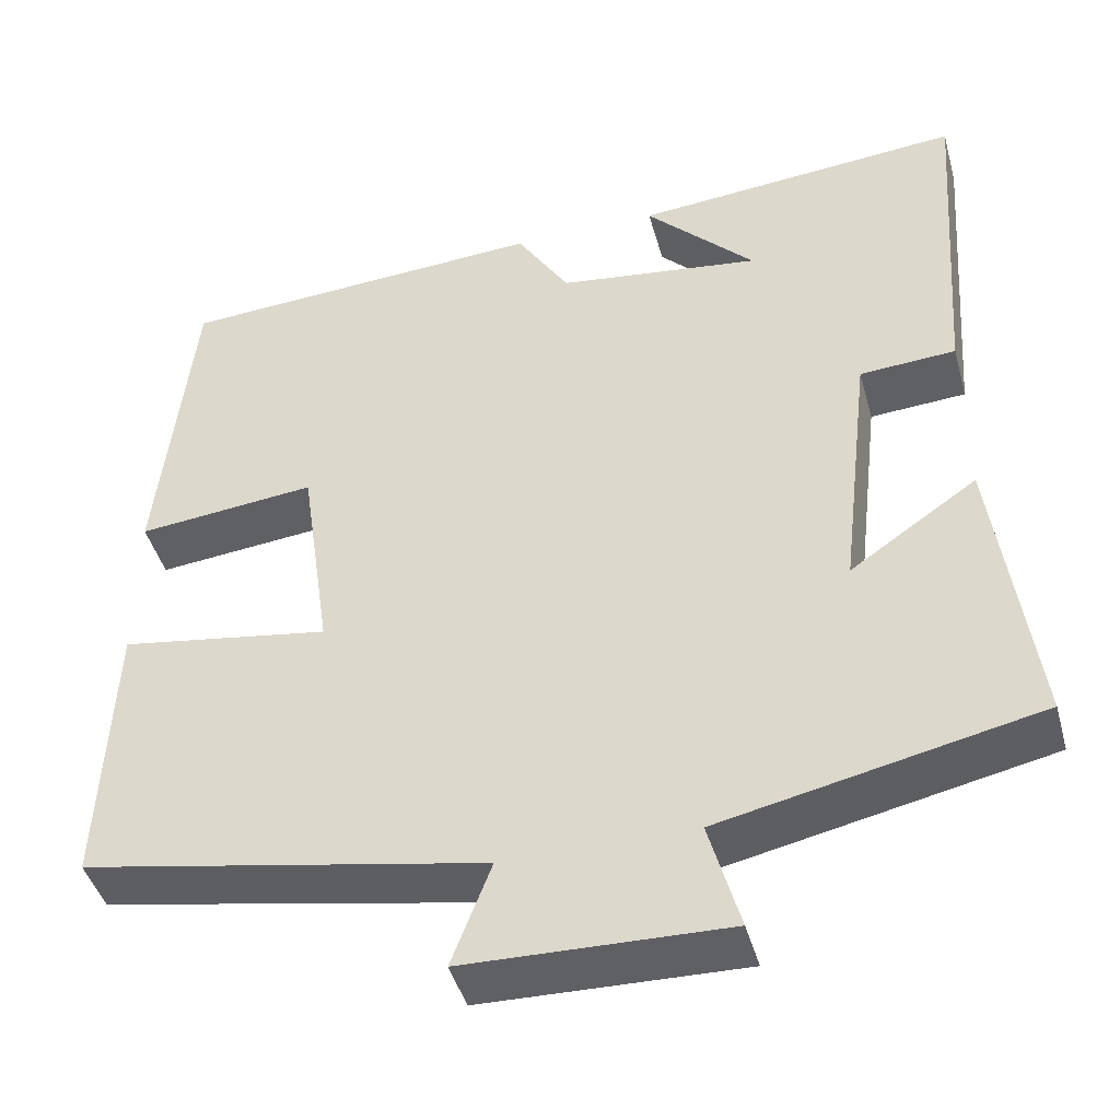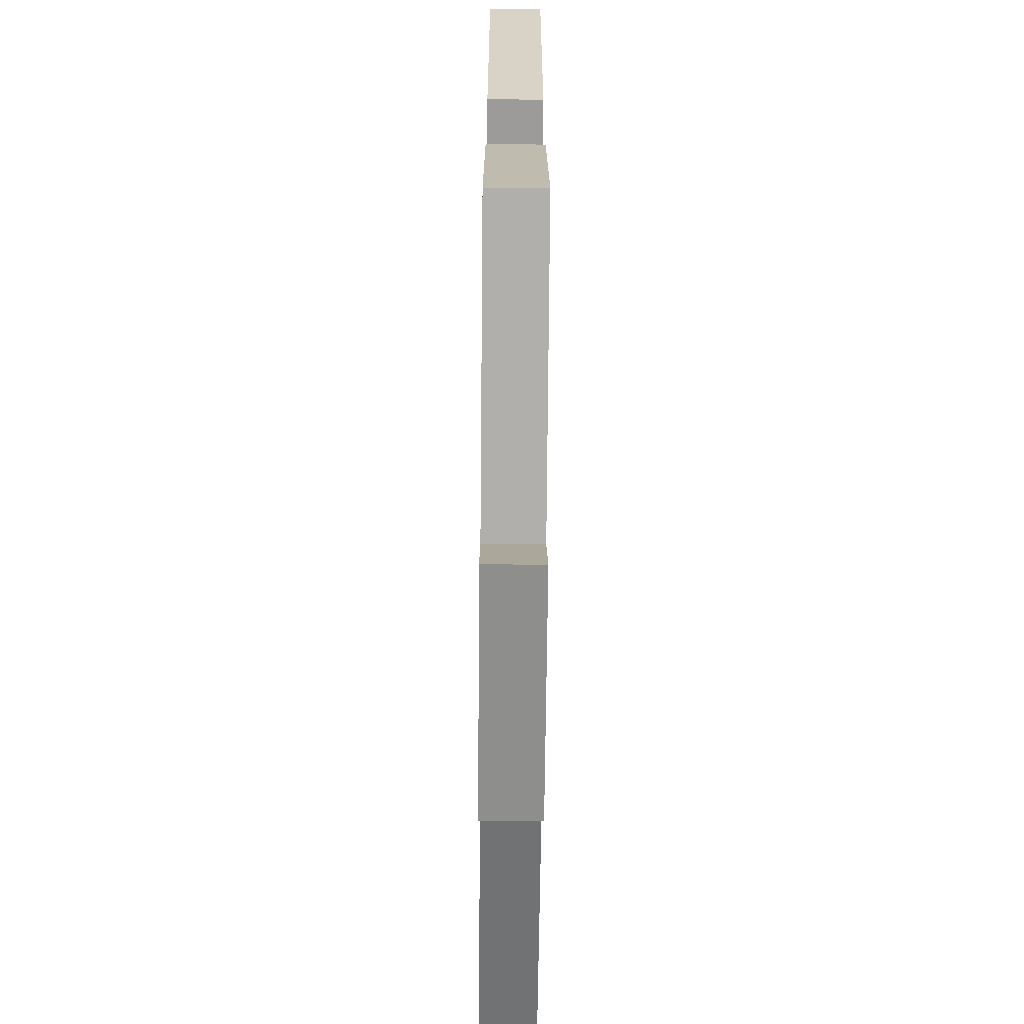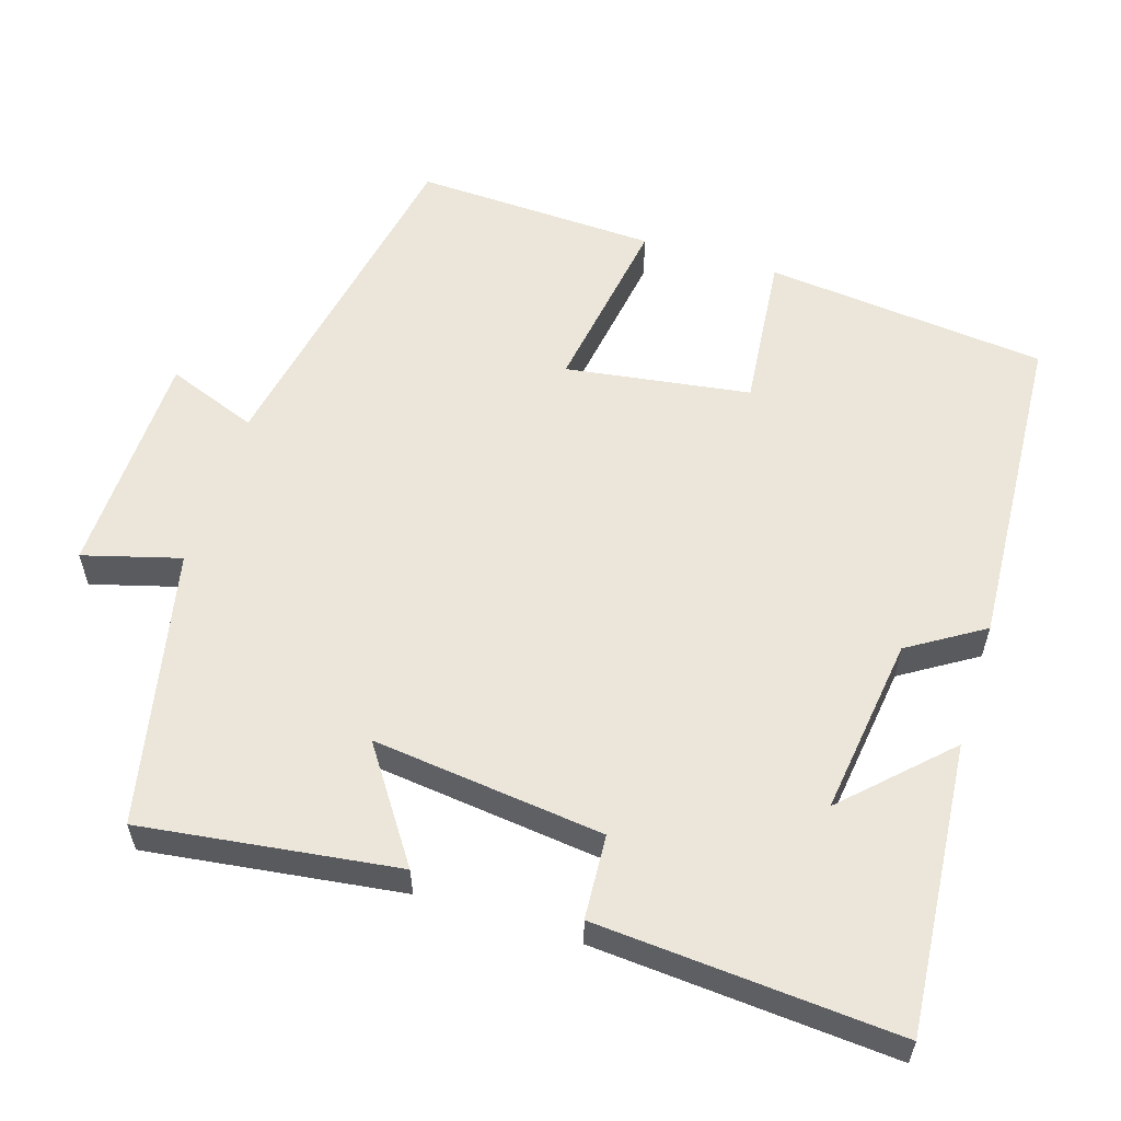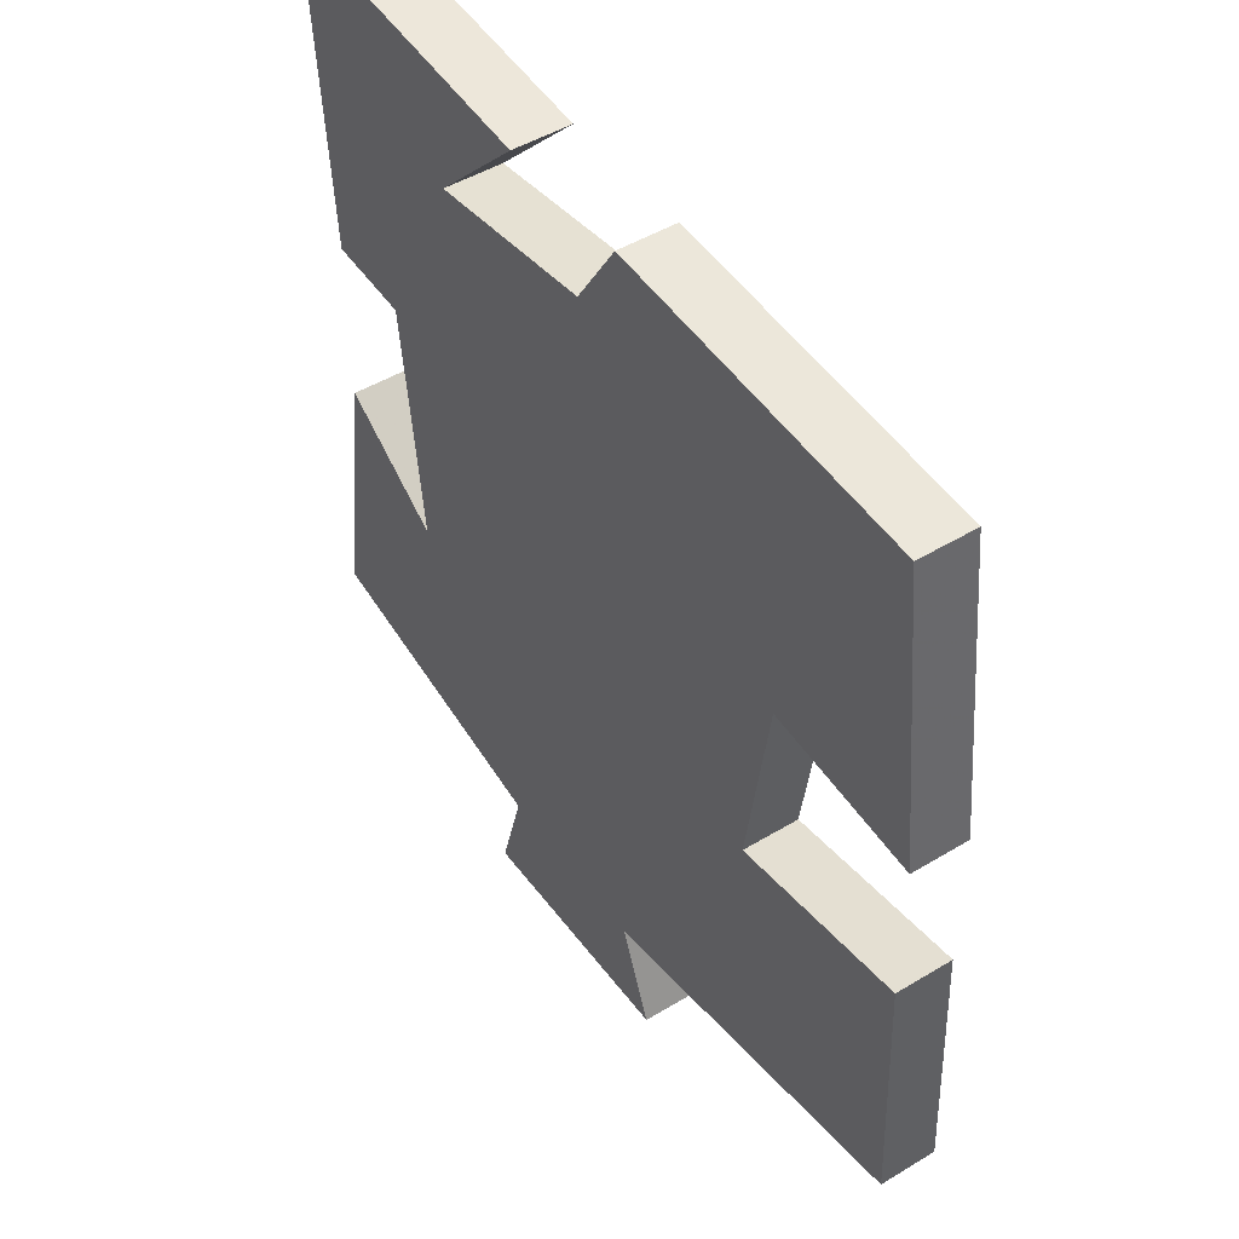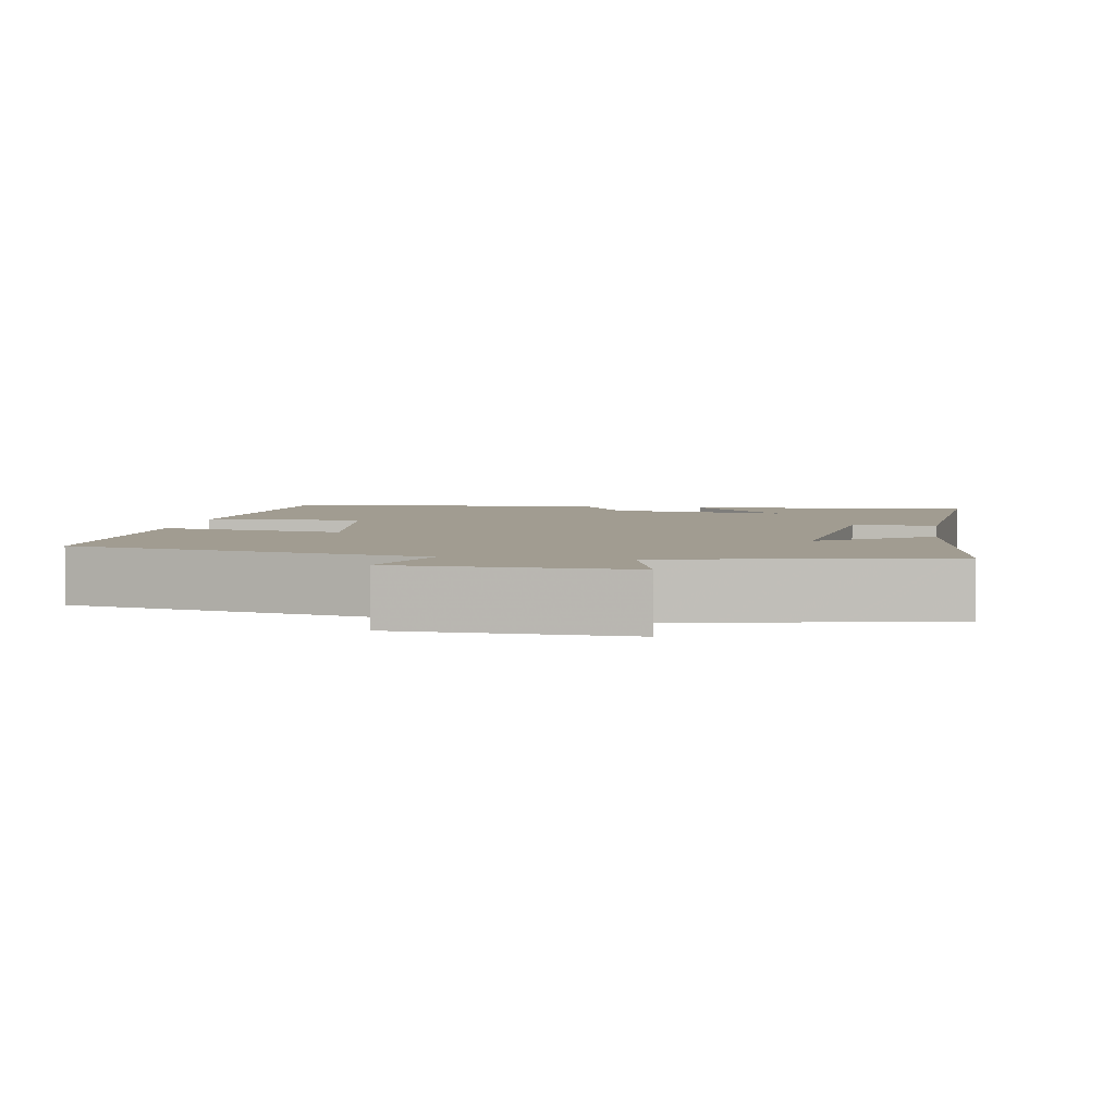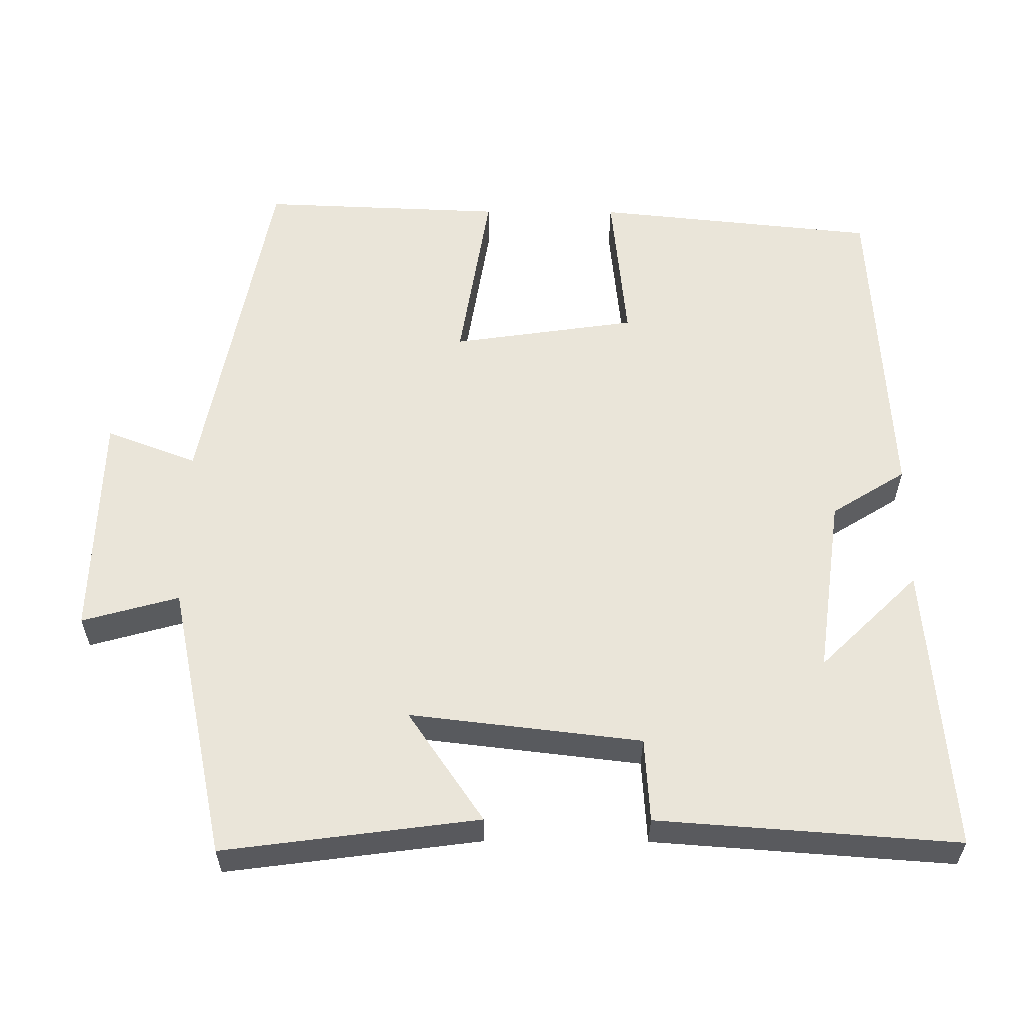
<metadata>
{"format":"obj","ext":"obj","renderer":"f3d","projection":"perspective","resolution":1024,"background":"white","views":[{"elev":-44.1,"azim":-164.7,"up":"+Z"},{"elev":-66.3,"azim":-90.5,"up":"+Z"},{"elev":57.6,"azim":-72.6,"up":"+Y"},{"elev":47.6,"azim":55.7,"up":"+Z"},{"elev":4.5,"azim":-170.6,"up":"+Y"},{"elev":58.3,"azim":-89.7,"up":"+Y"}]}
</metadata>
<code>
v 0.461 0.07 0.475
v 0.5 0.07 0.099
v 0.291 0.07 0.12
v 0.255 0.07 -0.126
v 0.5 0.07 -0.087
v 0.513 0.07 -0.411
v 0.045 0.07 -0.5
v 0.091 0.07 -0.621
v -0.213 0.07 -0.629
v -0.177 0.07 -0.5
v -0.545 0.07 -0.422
v -0.5 0.07 -0.082
v -0.352 0.07 -0.183
v -0.388 0.07 0.125
v -0.5 0.07 0.132
v -0.529 0.07 0.532
v -0.144 0.07 0.5
v -0.272 0.07 0.369
v -0.034 0.07 0.401
v 0.028 0.07 0.5
v 0.461 0 0.475
v 0.5 0 0.099
v 0.291 0 0.12
v 0.255 0 -0.126
v 0.5 0 -0.087
v 0.513 0 -0.411
v 0.045 0 -0.5
v 0.091 0 -0.621
v -0.213 0 -0.629
v -0.177 0 -0.5
v -0.545 0 -0.422
v -0.5 0 -0.082
v -0.352 0 -0.183
v -0.388 0 0.125
v -0.5 0 0.132
v -0.529 0 0.532
v -0.144 0 0.5
v -0.272 0 0.369
v -0.034 0 0.401
v 0.028 0 0.5
f 1 2 3
f 20 1 3
f 19 20 3
f 18 19 3 4
f 16 17 18
f 14 15 16 18
f 13 14 18 4
f 10 11 12 13
f 10 13 4
f 7 8 9 10
f 6 7 10
f 5 6 10
f 4 5 10
f 23 22 21
f 23 21 40
f 23 40 39
f 24 23 39 38
f 38 37 36
f 38 36 35 34
f 24 38 34 33
f 33 32 31 30
f 24 33 30
f 30 29 28 27
f 30 27 26
f 30 26 25
f 30 25 24
f 1 21 22 2
f 2 22 23 3
f 3 23 24 4
f 4 24 25 5
f 5 25 26 6
f 6 26 27 7
f 7 27 28 8
f 8 28 29 9
f 9 29 30 10
f 10 30 31 11
f 11 31 32 12
f 12 32 33 13
f 13 33 34 14
f 14 34 35 15
f 15 35 36 16
f 16 36 37 17
f 17 37 38 18
f 18 38 39 19
f 19 39 40 20
f 20 40 21 1

</code>
